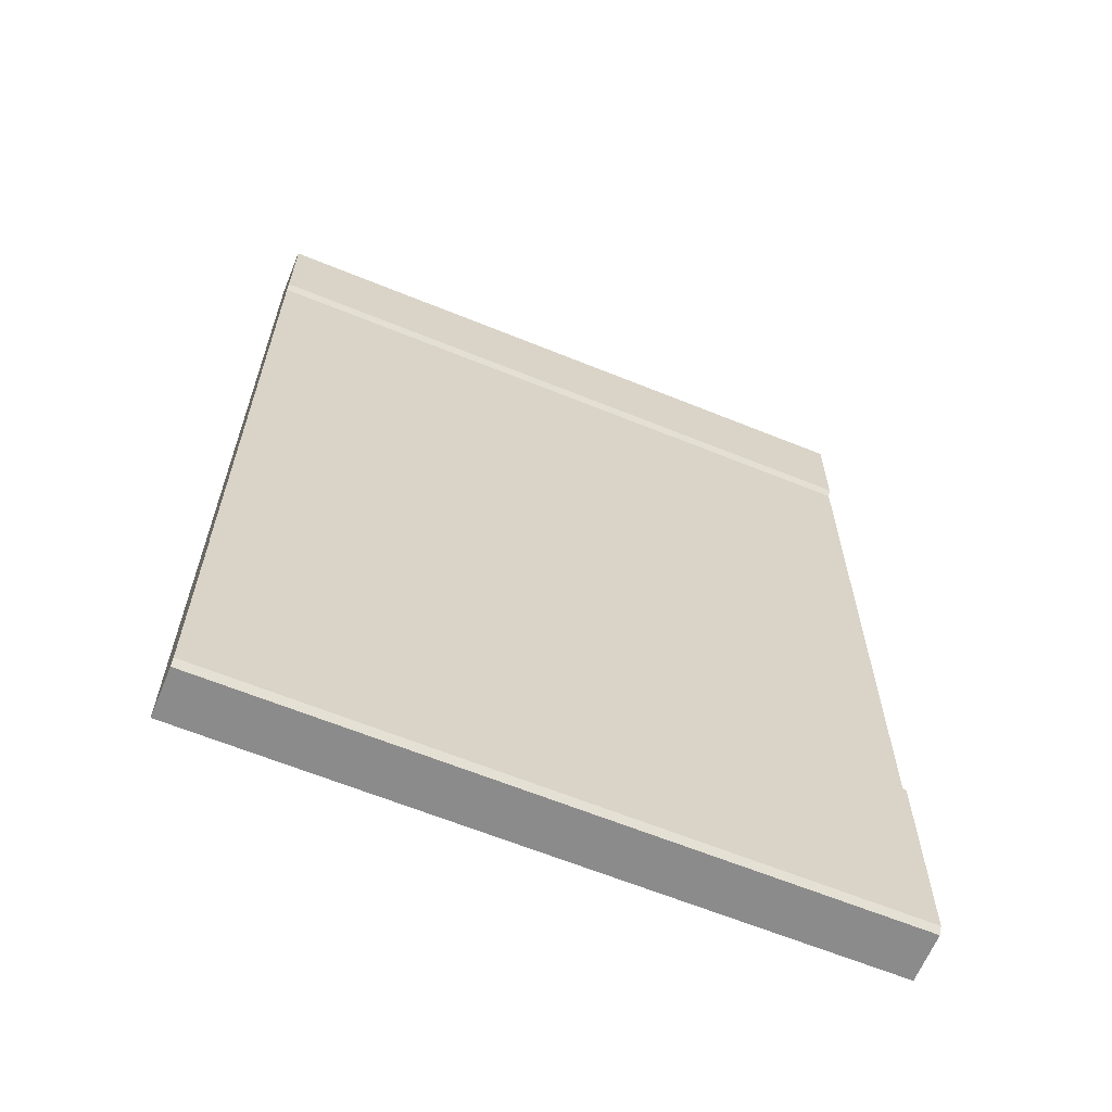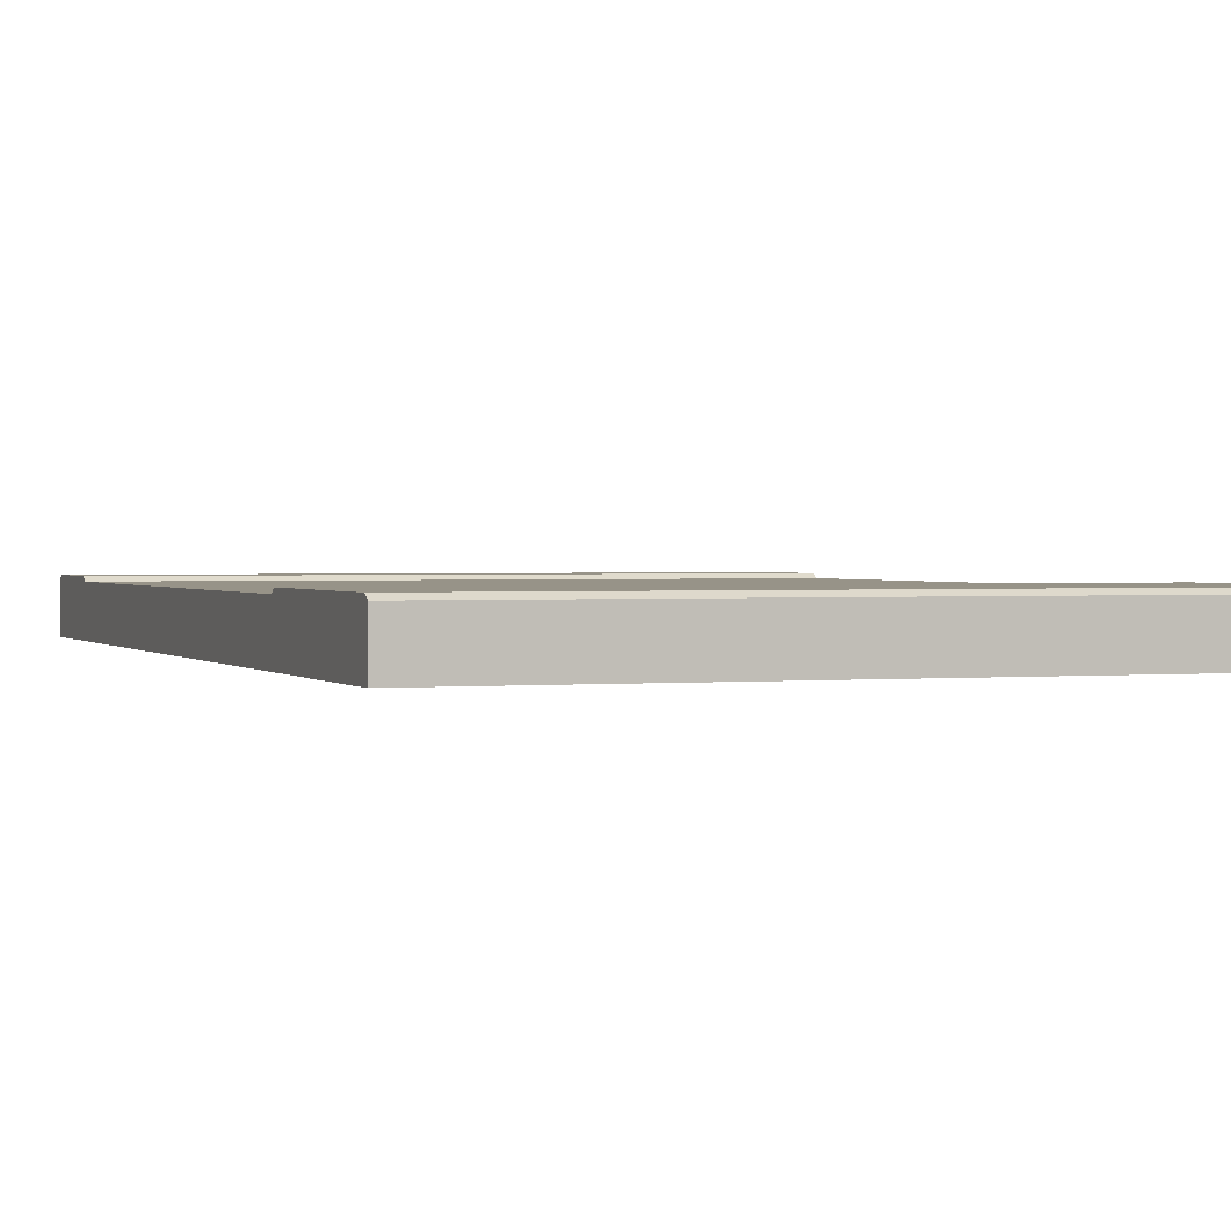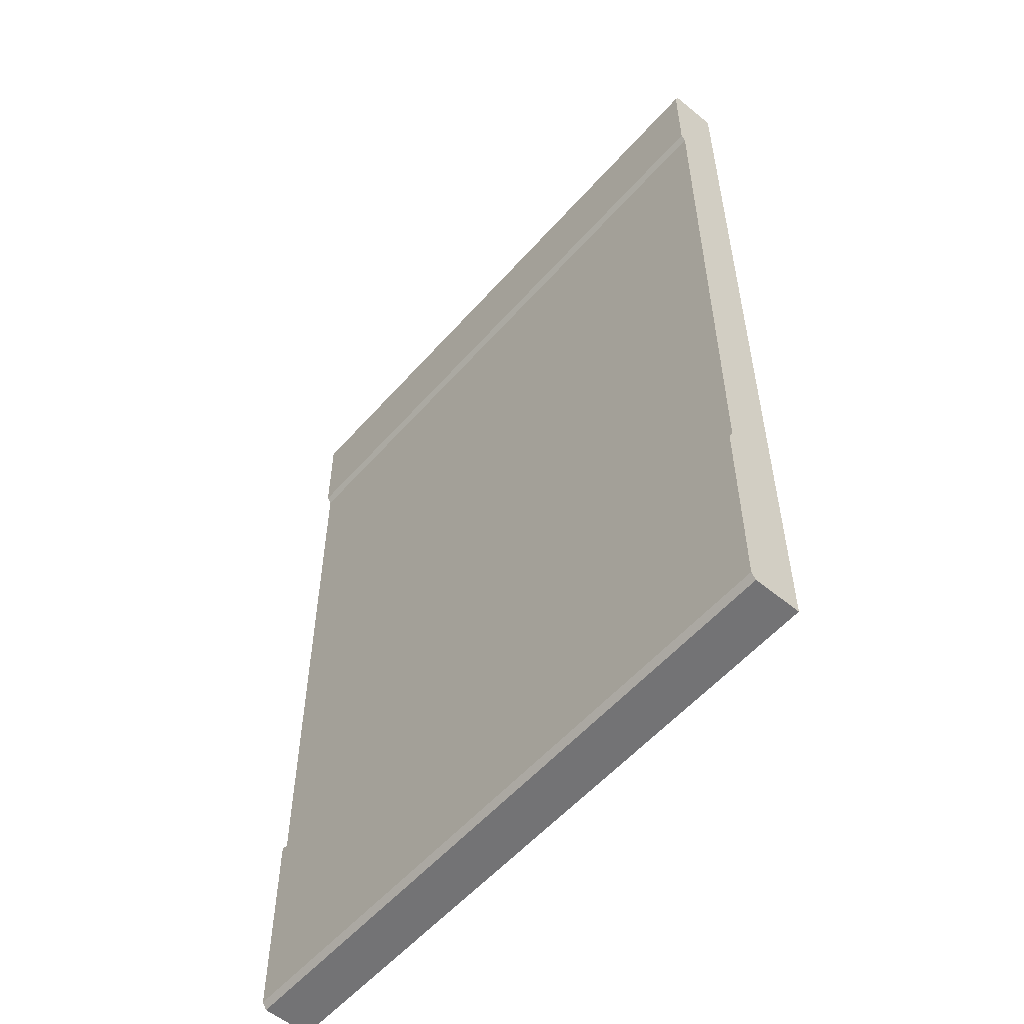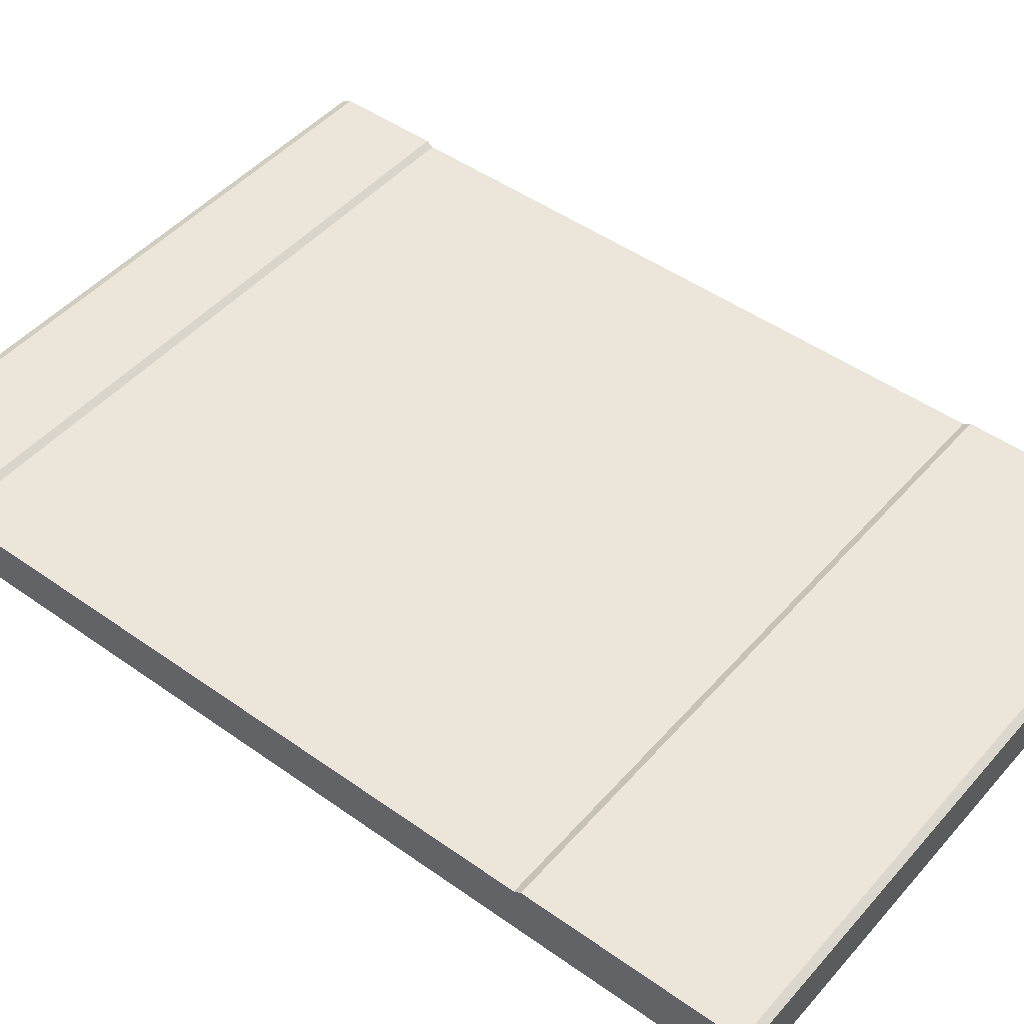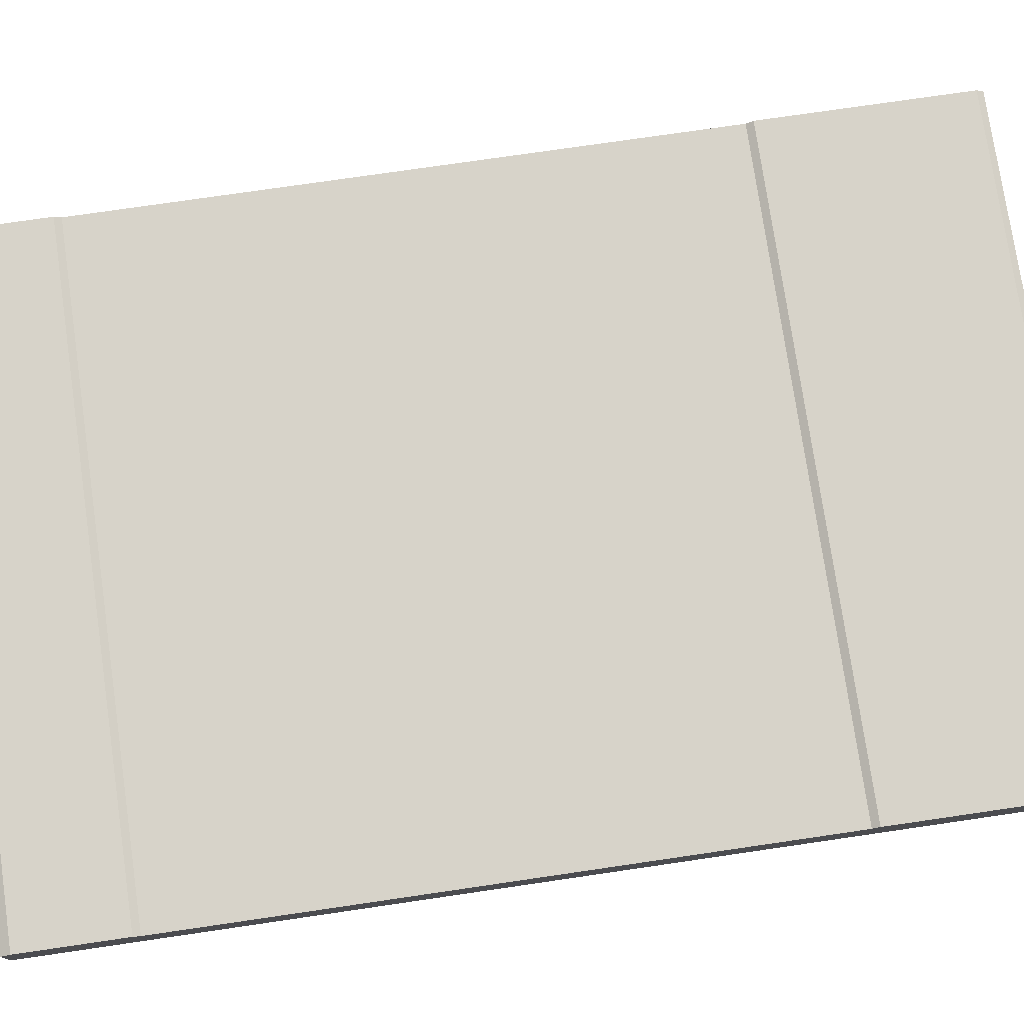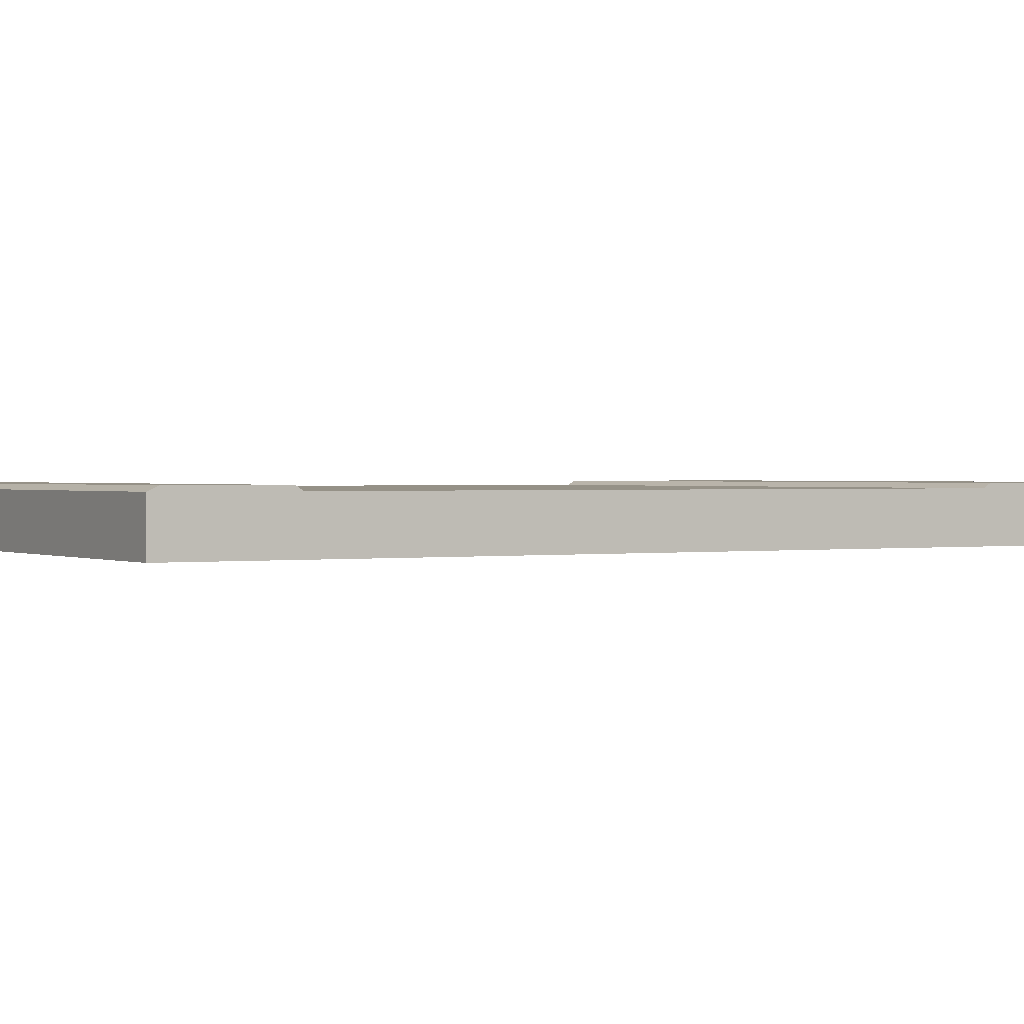
<metadata>
{"format":"obj","ext":"obj","renderer":"f3d","projection":"perspective","resolution":1024,"background":"white","views":[{"elev":-63.9,"azim":-22.3,"up":"+Y"},{"elev":1.4,"azim":-20.3,"up":"+Z"},{"elev":-56.0,"azim":49.3,"up":"+Y"},{"elev":47.3,"azim":-51.2,"up":"+Z"},{"elev":76.4,"azim":-98.3,"up":"+Z"},{"elev":0.9,"azim":-120.8,"up":"+Z"}]}
</metadata>
<code>
g pb_Mesh173900
v 0 2.627 1.221e-06
v 0 2.627 0.15
v 0 0.6837 0.15
v 0 0.6837 1.221e-06
v 0 0.02178 0.1636
v 0 0 0.15
v 0 0 1.221e-06
v 0 0.662 0.1636
v 0 0.02178 0.1636
v 0 0 1.221e-06
v 0 0.6837 1.221e-06
v 0 0.6837 0.15
v 0 0.662 0.1636
v 0 0.6837 1.221e-06
v 0 2.997 1.221e-06
v 2.013 2.997 1.424e-06
v 2.013 2.997 0.15
v 0 2.997 0.15
v 0 0 0.15
v 2.013 -2.794e-08 0.15
v 2.013 -2.794e-08 1.424e-06
v 0 0 1.221e-06
v 0 0 0.15
v 0 0.02178 0.1636
v 2.013 0.02178 0.1636
v 2.013 -2.794e-08 0.15
v 0 0.662 0.1636
v 0 0.6837 0.15
v 2.013 0.6837 0.15
v 2.013 0.662 0.1636
v 2.013 2.968 0.1636
v 0 2.968 0.1636
v 0 2.997 0.15
v 2.013 2.997 0.15
v 2.013 0.662 0.1636
v 2.013 0.02178 0.1636
v 0 0.02178 0.1636
v 0 0.662 0.1636
v 2.013 2.968 0.1636
v 2.013 2.997 0.15
v 2.013 2.997 1.424e-06
v 2.013 2.627 0.15
v 2.013 2.968 0.1636
v 2.013 2.997 1.424e-06
v 2.013 2.627 1.424e-06
v 2.013 2.627 0.15
v 2.013 2.648 0.1636
v 2.013 2.968 0.1636
v 0 2.648 0.1636
v 2.013 2.648 0.1636
v 2.013 2.627 0.15
v 0 2.627 0.15
v 2.013 -2.794e-08 1.424e-06
v 2.013 -2.794e-08 0.15
v 2.013 0.02178 0.1636
v 2.013 -2.794e-08 1.424e-06
v 2.013 0.02178 0.1636
v 2.013 0.662 0.1636
v 2.013 0.6837 1.424e-06
v 2.013 0.662 0.1636
v 2.013 0.6837 0.15
v 2.013 0.6837 1.424e-06
v 2.013 0.6837 0.15
v 2.013 2.627 1.424e-06
v 2.013 0.6837 1.424e-06
v 2.013 2.627 0.15
v 2.013 0.6837 0.15
v 0 0.6837 0.15
v 0 2.627 0.15
v 2.013 2.627 0.15
v 2.013 2.648 0.1636
v 0 2.648 0.1636
v 0 2.968 0.1636
v 2.013 2.968 0.1636
v 0 2.627 1.221e-06
v 0 2.648 0.1636
v 0 2.627 0.15
v 0 2.627 1.221e-06
v 0 2.968 0.1636
v 0 2.648 0.1636
v 0 2.997 1.221e-06
v 0 2.997 1.221e-06
v 0 2.997 0.15
v 0 2.968 0.1636
g pb_Mesh173900_0
f 7 6 5
f 14 13 12
f 41 40 39
f 48 47 46
f 55 54 53
f 62 61 60
f 77 76 75
f 84 83 82
f 3 2 1
f 4 3 1
f 10 9 8
f 11 10 8
f 17 16 15
f 18 17 15
f 21 20 19
f 22 21 19
f 25 24 23
f 26 25 23
f 29 28 27
f 30 29 27
f 33 32 31
f 34 33 31
f 37 36 35
f 38 37 35
f 44 43 42
f 45 44 42
f 51 50 49
f 52 51 49
f 58 57 56
f 59 58 56
f 65 64 63
f 64 66 63
f 69 68 67
f 70 69 67
f 73 72 71
f 74 73 71
f 80 79 78
f 79 81 78

</code>
